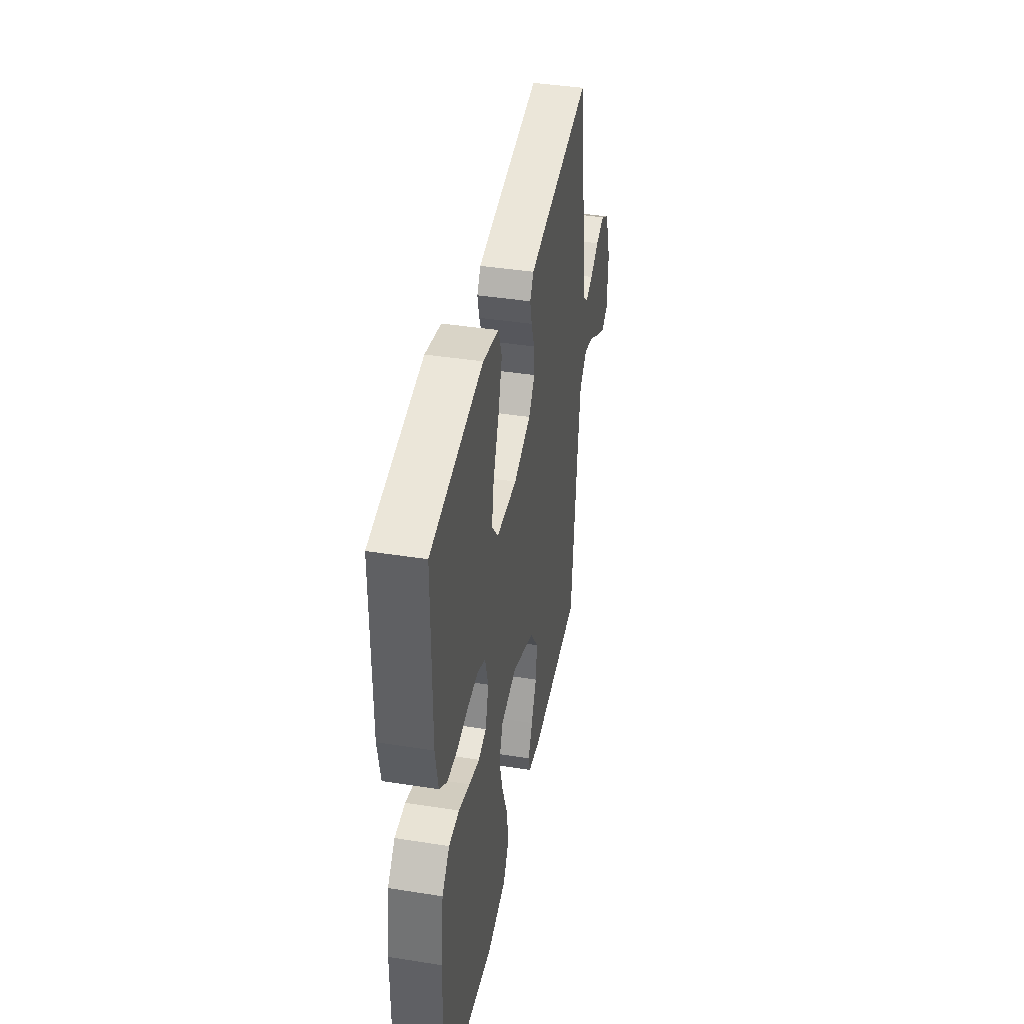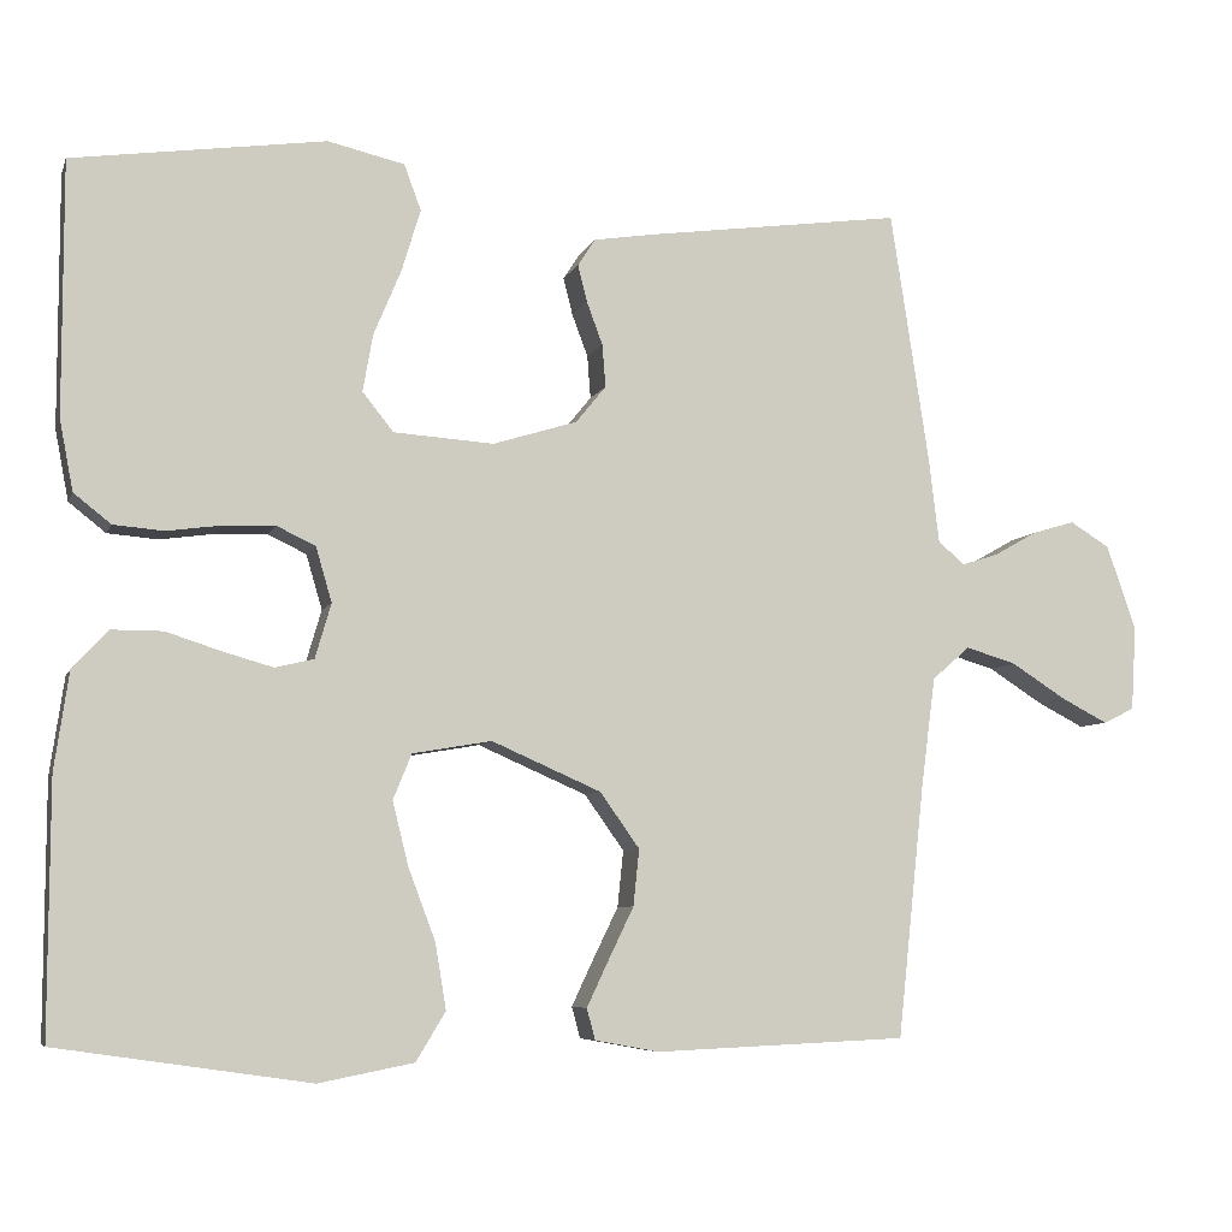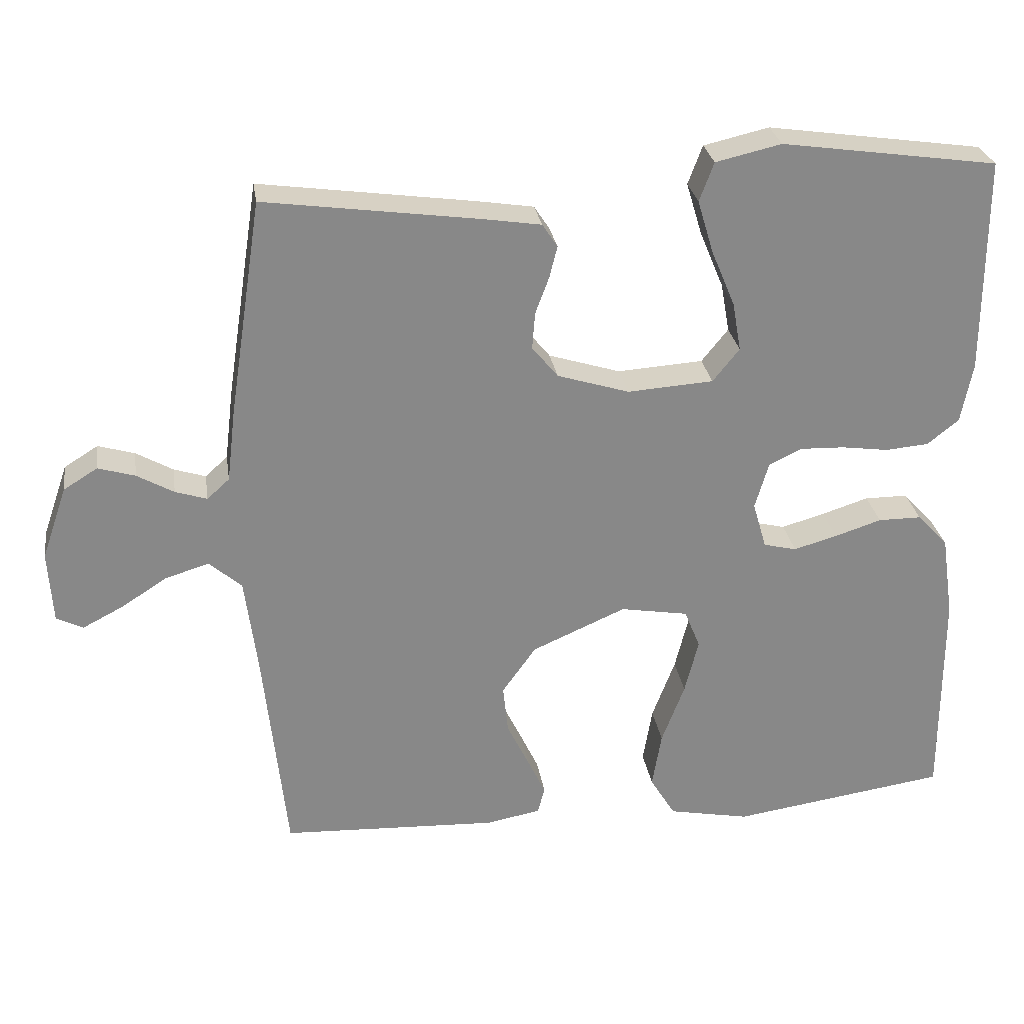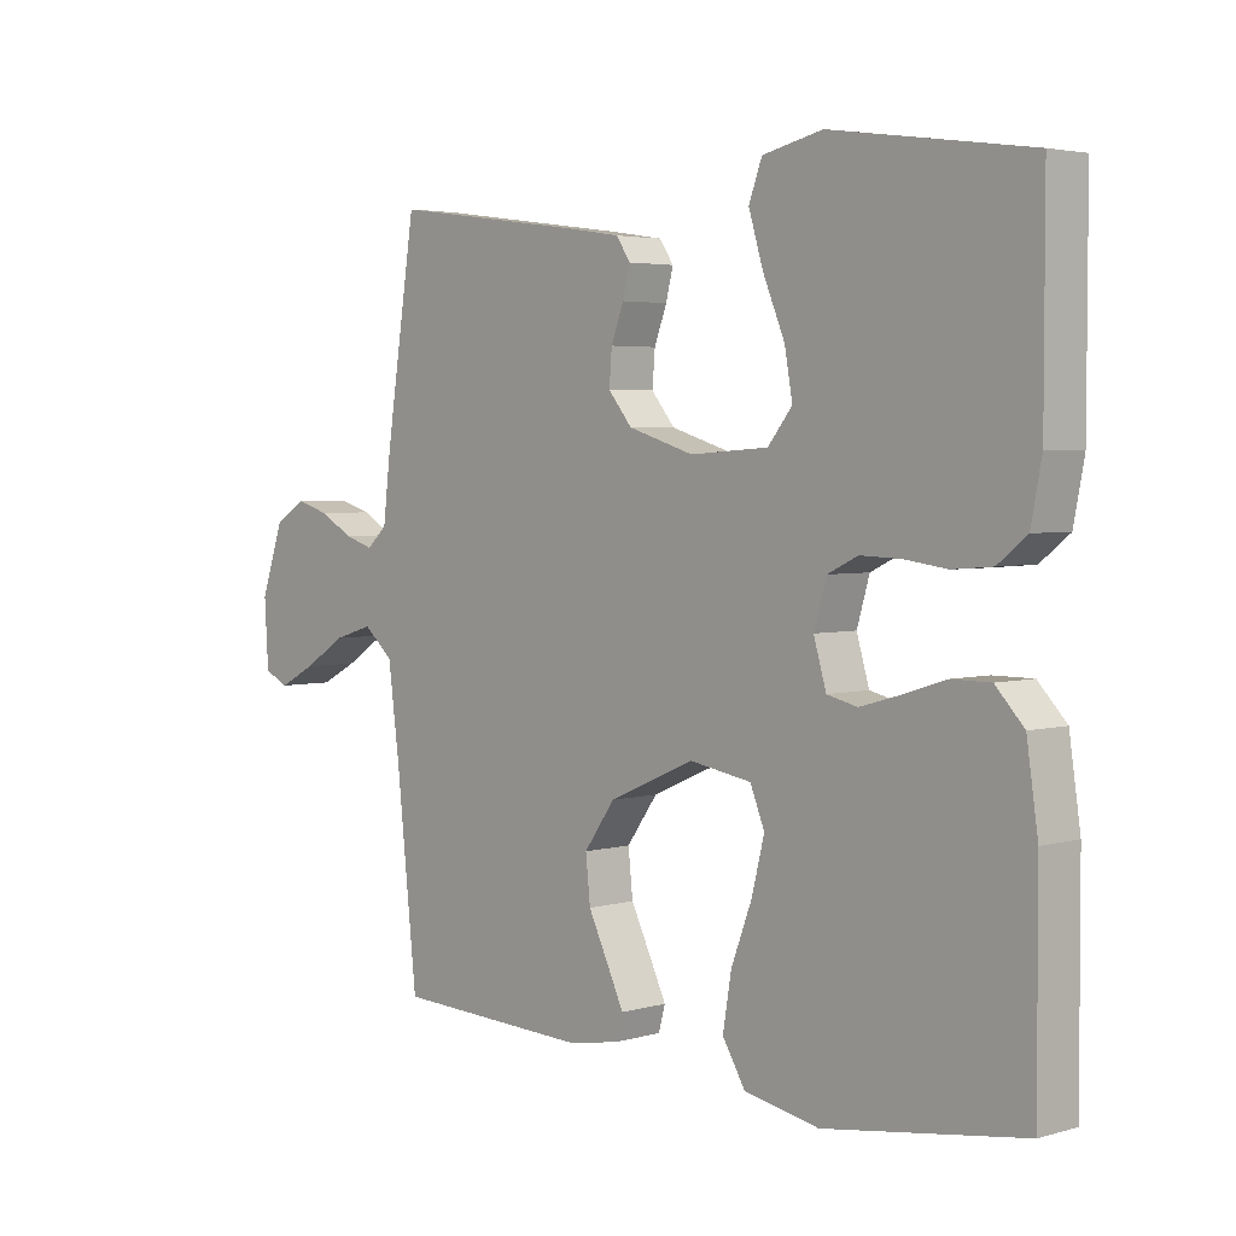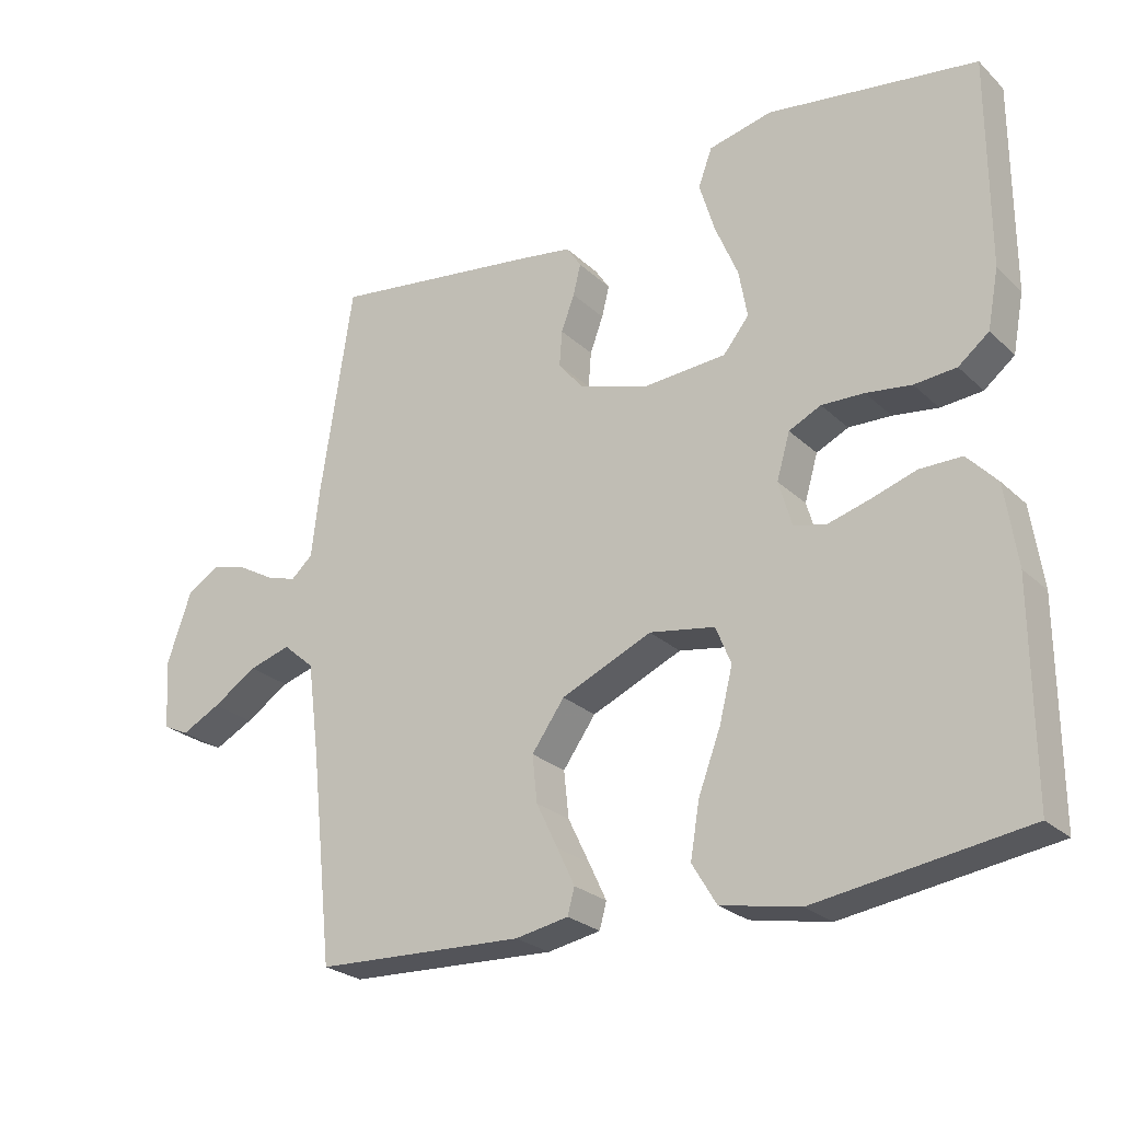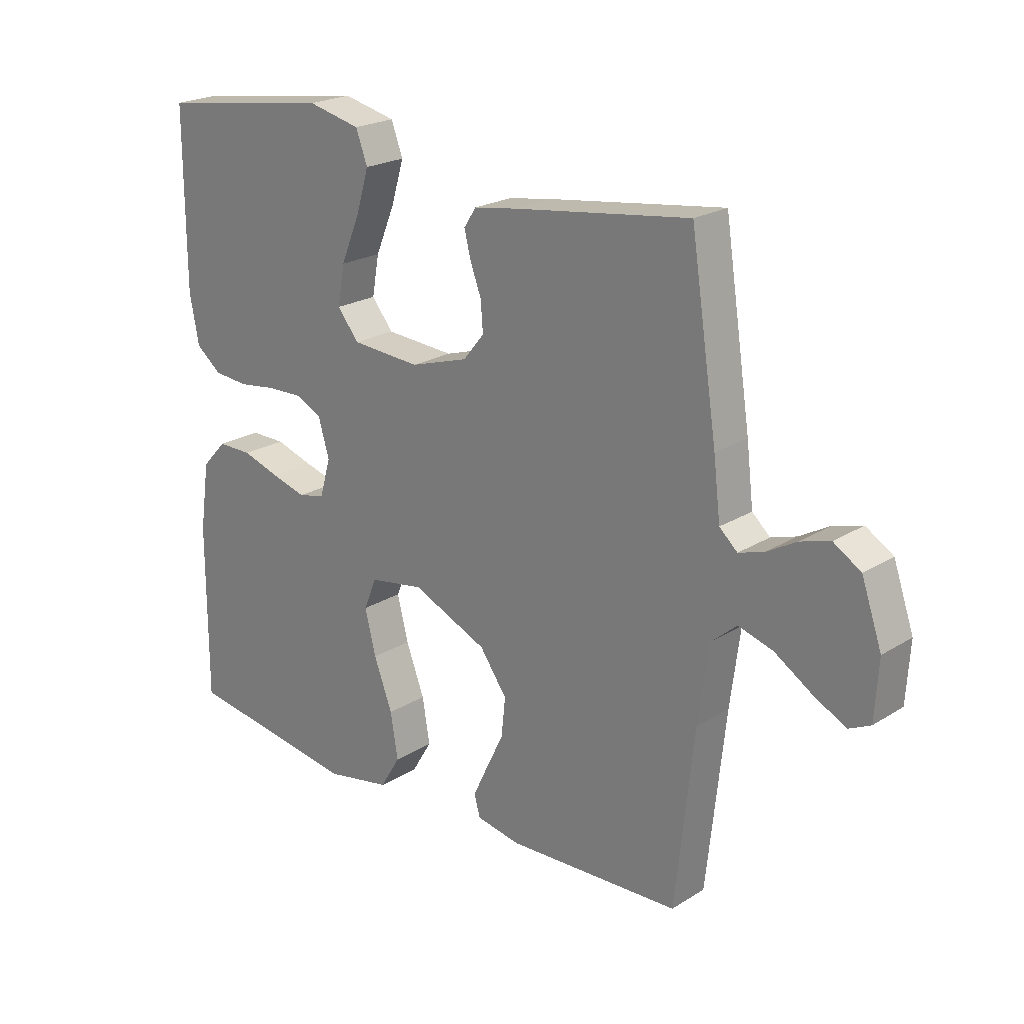
<metadata>
{"format":"obj","ext":"obj","renderer":"f3d","projection":"perspective","resolution":1024,"background":"white","views":[{"elev":41.0,"azim":100.9,"up":"+Z"},{"elev":-6.6,"azim":164.7,"up":"+Z"},{"elev":27.7,"azim":-8.6,"up":"+Z"},{"elev":3.6,"azim":46.7,"up":"+Z"},{"elev":-25.2,"azim":34.5,"up":"+Z"},{"elev":22.1,"azim":-137.1,"up":"+Z"}]}
</metadata>
<code>
v -0.5 0.07 -0.5
v -0.532 0.07 -0.2
v -0.549 0.07 -0.069
v -0.594 0.07 -0.03
v -0.654 0.07 -0.048
v -0.718 0.07 -0.089
v -0.774 0.07 -0.118
v -0.811 0.07 -0.1
v -0.817 0.07 0
v -0.782 0.07 0.101
v -0.735 0.07 0.13
v -0.684 0.07 0.115
v -0.633 0.07 0.086
v -0.589 0.07 0.072
v -0.558 0.07 0.1
v -0.546 0.07 0.2
v -0.5 0.07 0.5
v -0.2 0.07 0.459
v -0.123 0.07 0.447
v -0.102 0.07 0.415
v -0.113 0.07 0.371
v -0.132 0.07 0.32
v -0.136 0.07 0.269
v -0.1 0.07 0.225
v 0 0.07 0.194
v 0.119 0.07 0.202
v 0.156 0.07 0.248
v 0.144 0.07 0.316
v 0.111 0.07 0.395
v 0.089 0.07 0.468
v 0.109 0.07 0.522
v 0.2 0.07 0.543
v 0.5 0.07 0.5
v 0.5 0.07 0.2
v 0.484 0.07 0.116
v 0.44 0.07 0.081
v 0.38 0.07 0.076
v 0.315 0.07 0.085
v 0.254 0.07 0.087
v 0.208 0.07 0.065
v 0.189 0.07 0
v 0.208 0.07 -0.065
v 0.254 0.07 -0.076
v 0.314 0.07 -0.059
v 0.379 0.07 -0.038
v 0.439 0.07 -0.038
v 0.482 0.07 -0.084
v 0.499 0.07 -0.2
v 0.5 0.07 -0.5
v 0.2 0.07 -0.544
v 0.087 0.07 -0.522
v 0.052 0.07 -0.464
v 0.065 0.07 -0.386
v 0.097 0.07 -0.301
v 0.116 0.07 -0.225
v 0.094 0.07 -0.171
v 0 0.07 -0.155
v -0.13 0.07 -0.212
v -0.177 0.07 -0.278
v -0.17 0.07 -0.345
v -0.139 0.07 -0.409
v -0.114 0.07 -0.462
v -0.124 0.07 -0.499
v -0.2 0.07 -0.513
v -0.5 0 -0.5
v -0.532 0 -0.2
v -0.549 0 -0.069
v -0.594 0 -0.03
v -0.654 0 -0.048
v -0.718 0 -0.089
v -0.774 0 -0.118
v -0.811 0 -0.1
v -0.817 0 0
v -0.782 0 0.101
v -0.735 0 0.13
v -0.684 0 0.115
v -0.633 0 0.086
v -0.589 0 0.072
v -0.558 0 0.1
v -0.546 0 0.2
v -0.5 0 0.5
v -0.2 0 0.459
v -0.123 0 0.447
v -0.102 0 0.415
v -0.113 0 0.371
v -0.132 0 0.32
v -0.136 0 0.269
v -0.1 0 0.225
v 0 0 0.194
v 0.119 0 0.202
v 0.156 0 0.248
v 0.144 0 0.316
v 0.111 0 0.395
v 0.089 0 0.468
v 0.109 0 0.522
v 0.2 0 0.543
v 0.5 0 0.5
v 0.5 0 0.2
v 0.484 0 0.116
v 0.44 0 0.081
v 0.38 0 0.076
v 0.315 0 0.085
v 0.254 0 0.087
v 0.208 0 0.065
v 0.189 0 0
v 0.208 0 -0.065
v 0.254 0 -0.076
v 0.314 0 -0.059
v 0.379 0 -0.038
v 0.439 0 -0.038
v 0.482 0 -0.084
v 0.499 0 -0.2
v 0.5 0 -0.5
v 0.2 0 -0.544
v 0.087 0 -0.522
v 0.052 0 -0.464
v 0.065 0 -0.386
v 0.097 0 -0.301
v 0.116 0 -0.225
v 0.094 0 -0.171
v 0 0 -0.155
v -0.13 0 -0.212
v -0.177 0 -0.278
v -0.17 0 -0.345
v -0.139 0 -0.409
v -0.114 0 -0.462
v -0.124 0 -0.499
v -0.2 0 -0.513
f 63 64 1 2
f 60 61 62 63
f 60 63 2 3
f 59 60 3 4
f 58 59 4
f 57 58 4
f 56 57 4
f 51 52 53 54
f 51 54 55
f 50 51 55
f 49 50 55
f 48 49 55 56
f 44 45 46 47
f 43 44 47 48
f 42 43 48 56
f 35 36 37 38
f 35 38 39
f 34 35 39
f 33 34 39
f 32 33 39 40
f 28 29 30 31
f 27 28 31 32
f 19 20 21 22
f 19 22 23
f 18 19 23
f 15 16 17 18
f 15 18 23
f 14 15 23 24
f 10 11 12 13
f 10 13 14
f 9 10 14
f 5 6 7 8
f 5 8 9 14
f 41 42 56 4
f 27 32 40 41
f 26 27 41
f 25 26 41 4
f 14 24 25
f 4 5 14 25
f 66 65 128 127
f 127 126 125 124
f 67 66 127 124
f 68 67 124 123
f 68 123 122
f 68 122 121
f 68 121 120
f 118 117 116 115
f 119 118 115
f 119 115 114
f 119 114 113
f 120 119 113 112
f 111 110 109 108
f 112 111 108 107
f 120 112 107 106
f 102 101 100 99
f 103 102 99
f 103 99 98
f 103 98 97
f 104 103 97 96
f 95 94 93 92
f 96 95 92 91
f 86 85 84 83
f 87 86 83
f 87 83 82
f 82 81 80 79
f 87 82 79
f 88 87 79 78
f 77 76 75 74
f 78 77 74
f 78 74 73
f 72 71 70 69
f 78 73 72 69
f 68 120 106 105
f 105 104 96 91
f 105 91 90
f 68 105 90 89
f 89 88 78
f 89 78 69 68
f 1 65 66 2
f 2 66 67 3
f 3 67 68 4
f 4 68 69 5
f 5 69 70 6
f 6 70 71 7
f 7 71 72 8
f 8 72 73 9
f 9 73 74 10
f 10 74 75 11
f 11 75 76 12
f 12 76 77 13
f 13 77 78 14
f 14 78 79 15
f 15 79 80 16
f 16 80 81 17
f 17 81 82 18
f 18 82 83 19
f 19 83 84 20
f 20 84 85 21
f 21 85 86 22
f 22 86 87 23
f 23 87 88 24
f 24 88 89 25
f 25 89 90 26
f 26 90 91 27
f 27 91 92 28
f 28 92 93 29
f 29 93 94 30
f 30 94 95 31
f 31 95 96 32
f 32 96 97 33
f 33 97 98 34
f 34 98 99 35
f 35 99 100 36
f 36 100 101 37
f 37 101 102 38
f 38 102 103 39
f 39 103 104 40
f 40 104 105 41
f 41 105 106 42
f 42 106 107 43
f 43 107 108 44
f 44 108 109 45
f 45 109 110 46
f 46 110 111 47
f 47 111 112 48
f 48 112 113 49
f 49 113 114 50
f 50 114 115 51
f 51 115 116 52
f 52 116 117 53
f 53 117 118 54
f 54 118 119 55
f 55 119 120 56
f 56 120 121 57
f 57 121 122 58
f 58 122 123 59
f 59 123 124 60
f 60 124 125 61
f 61 125 126 62
f 62 126 127 63
f 63 127 128 64
f 64 128 65 1

</code>
